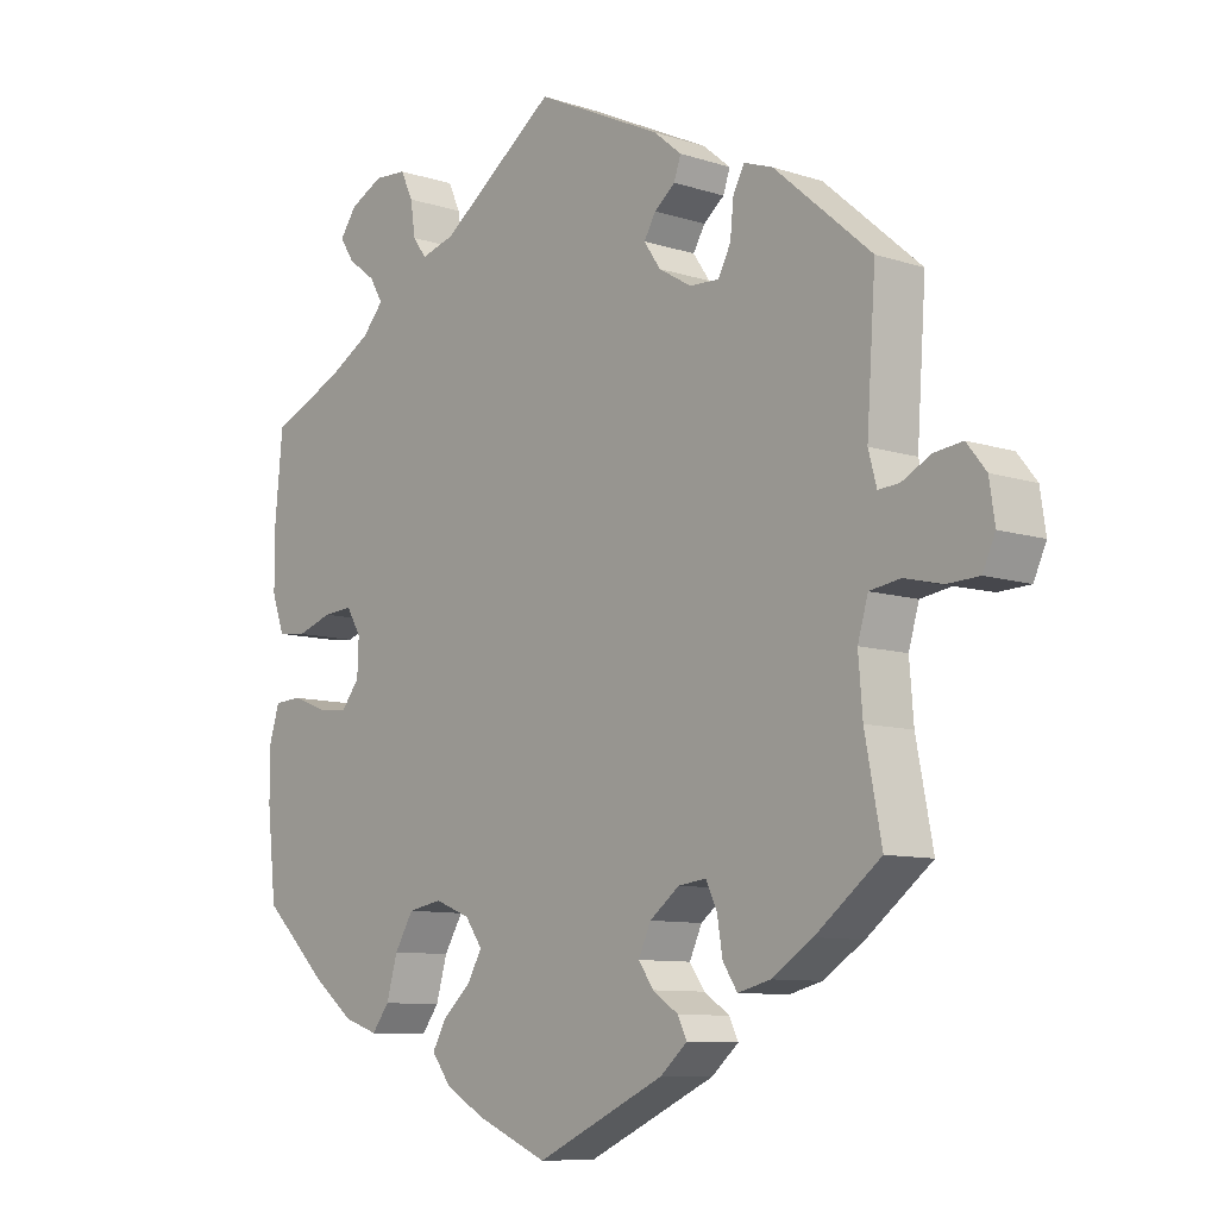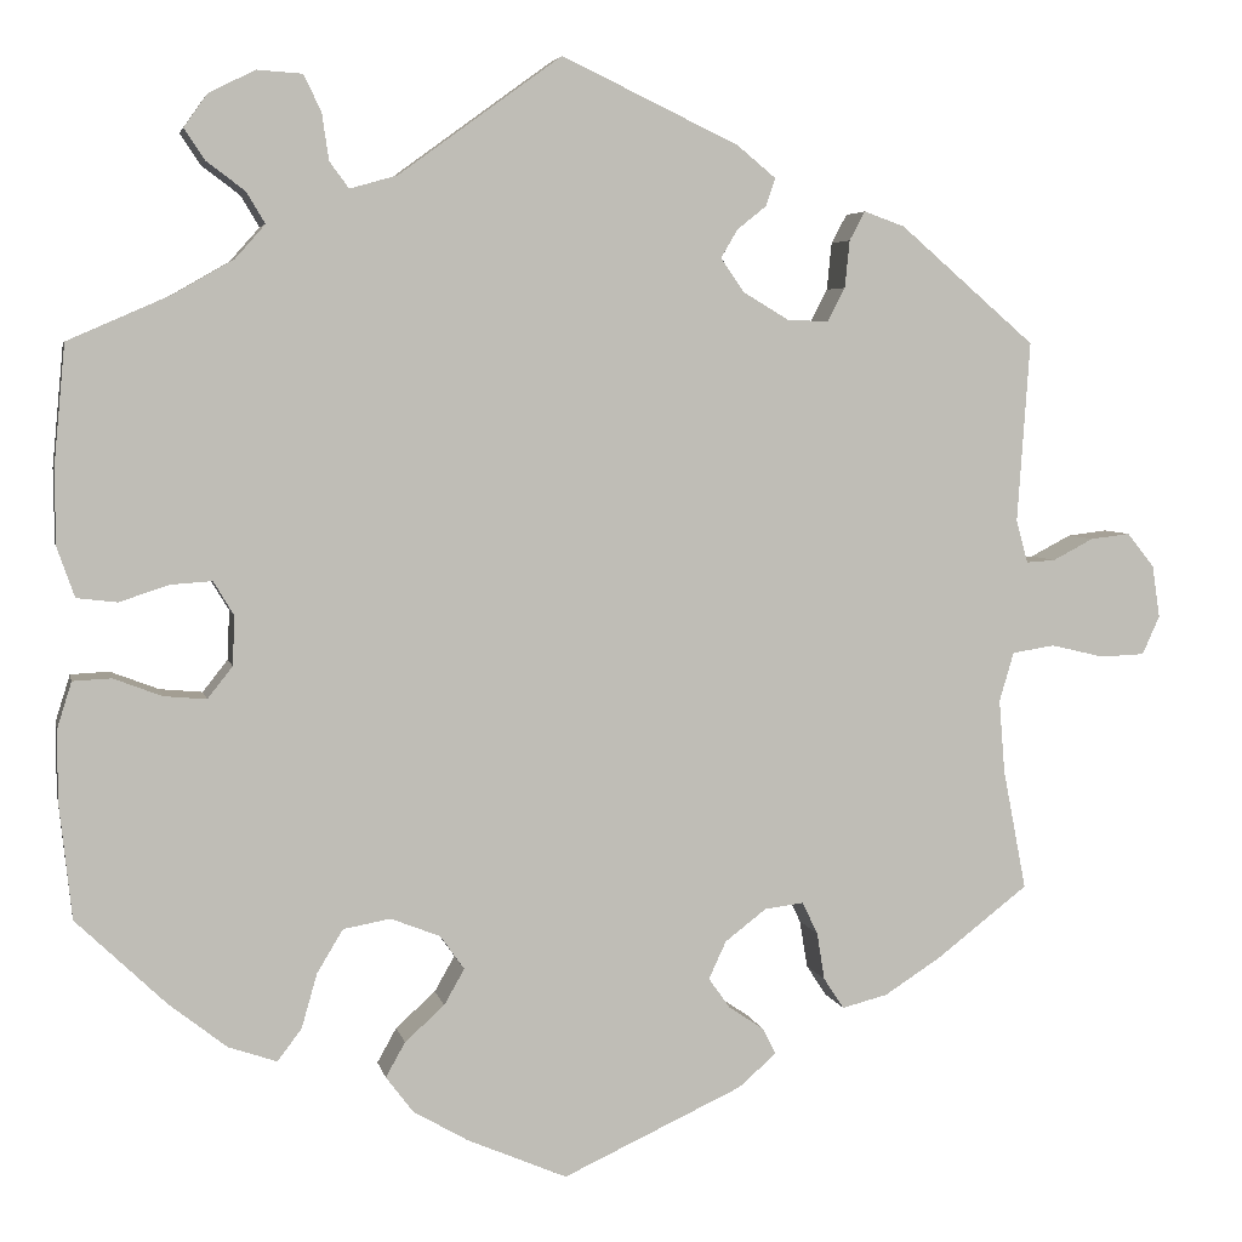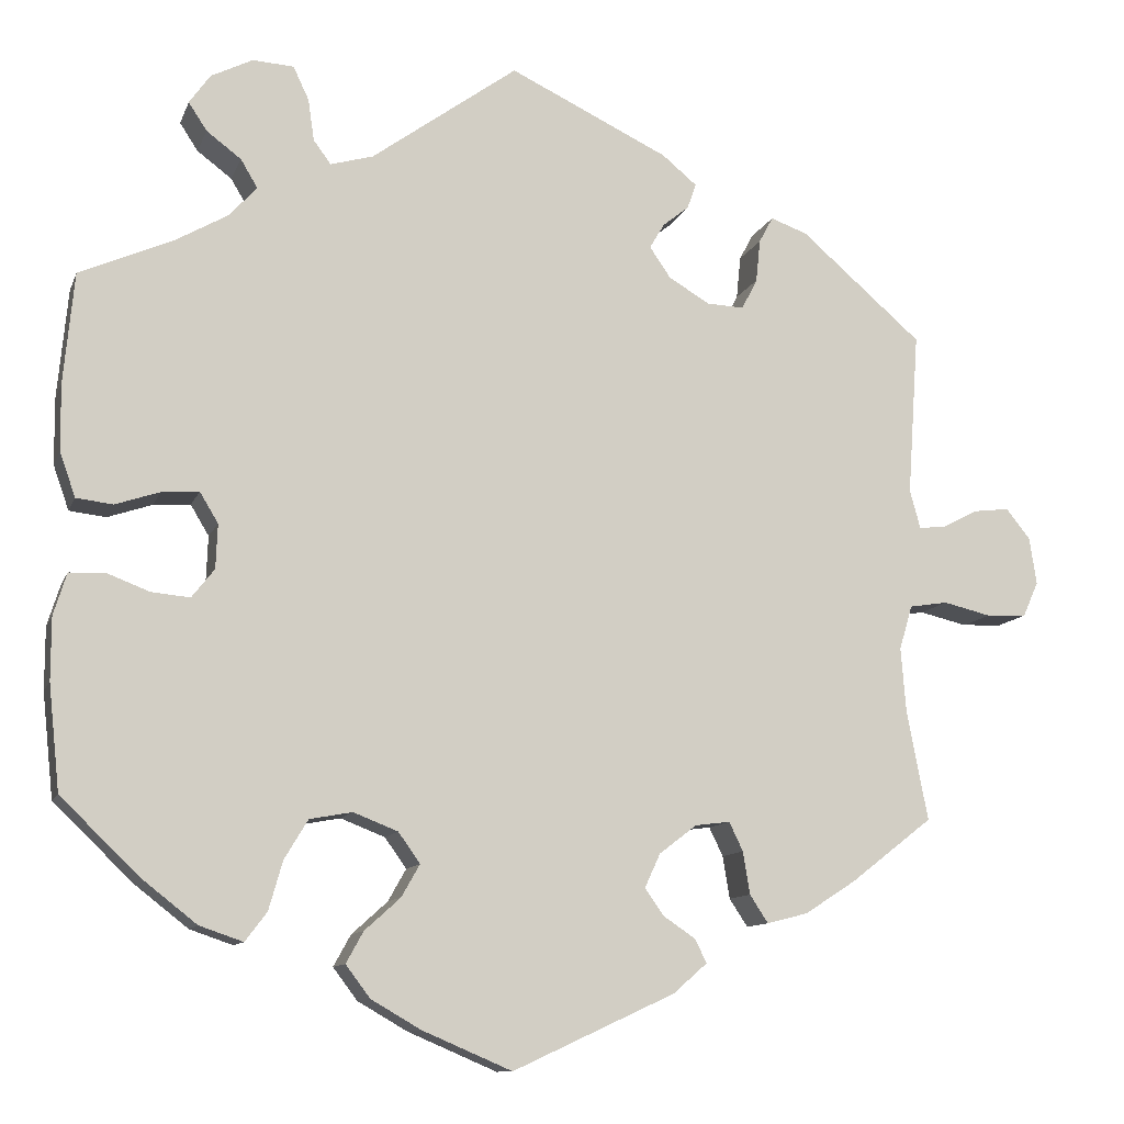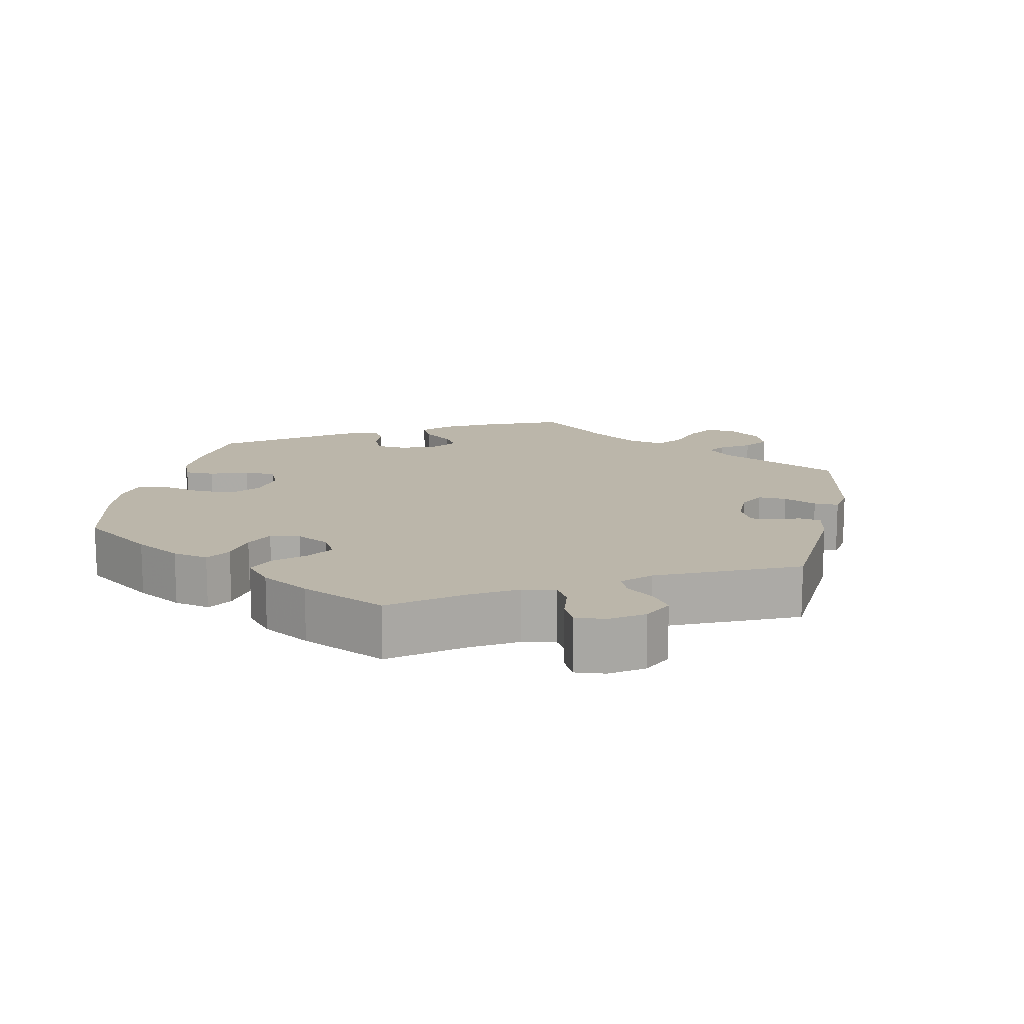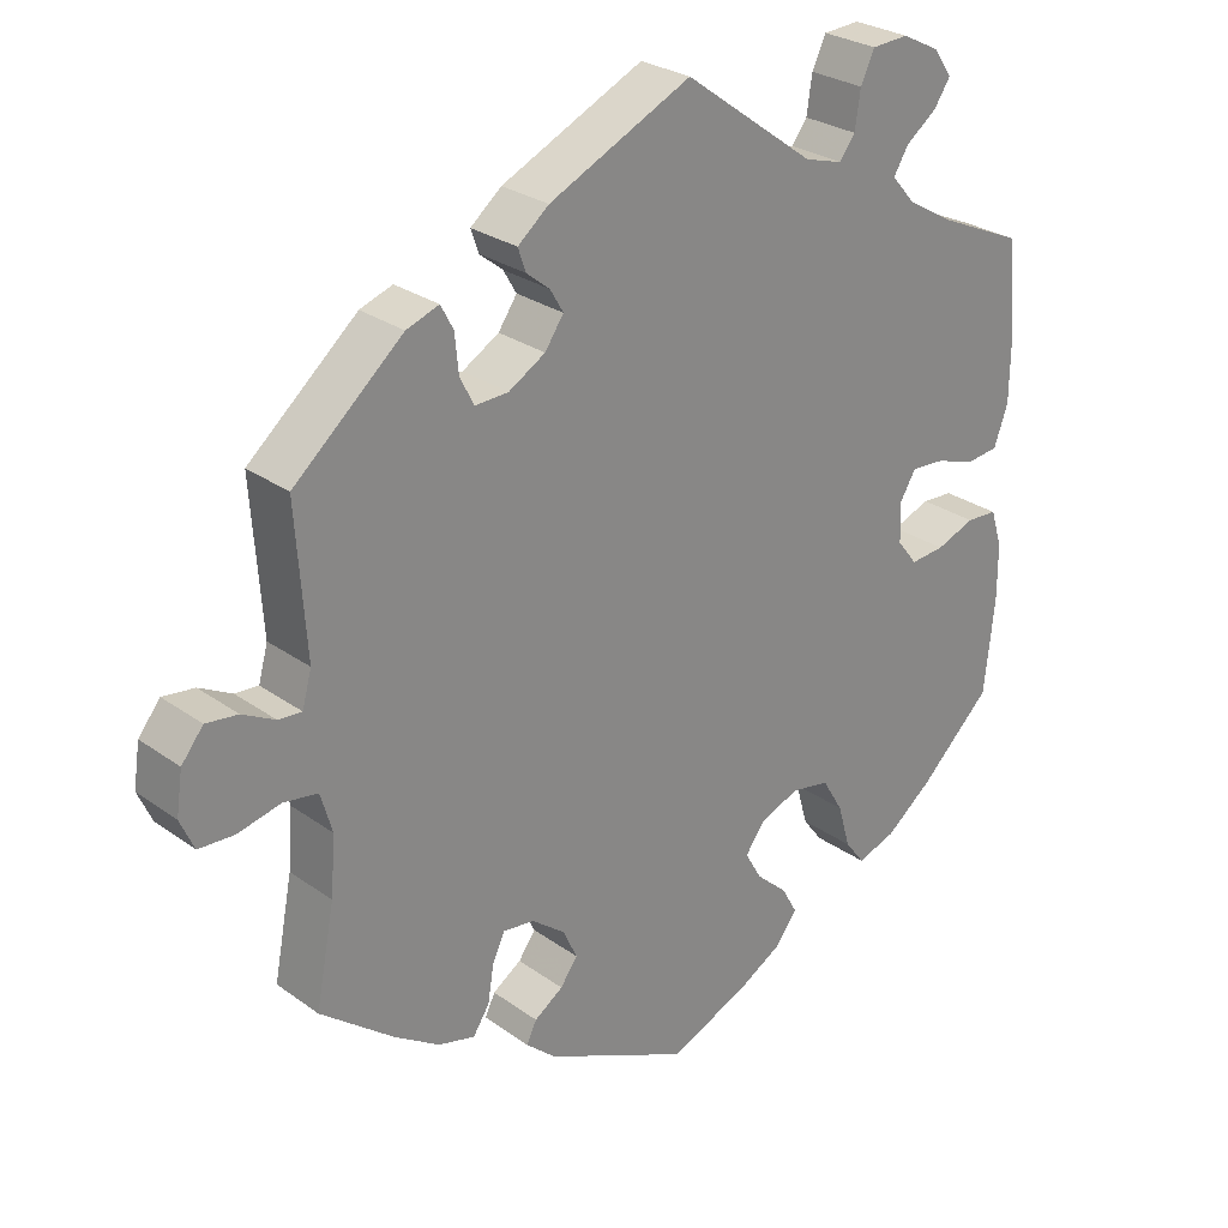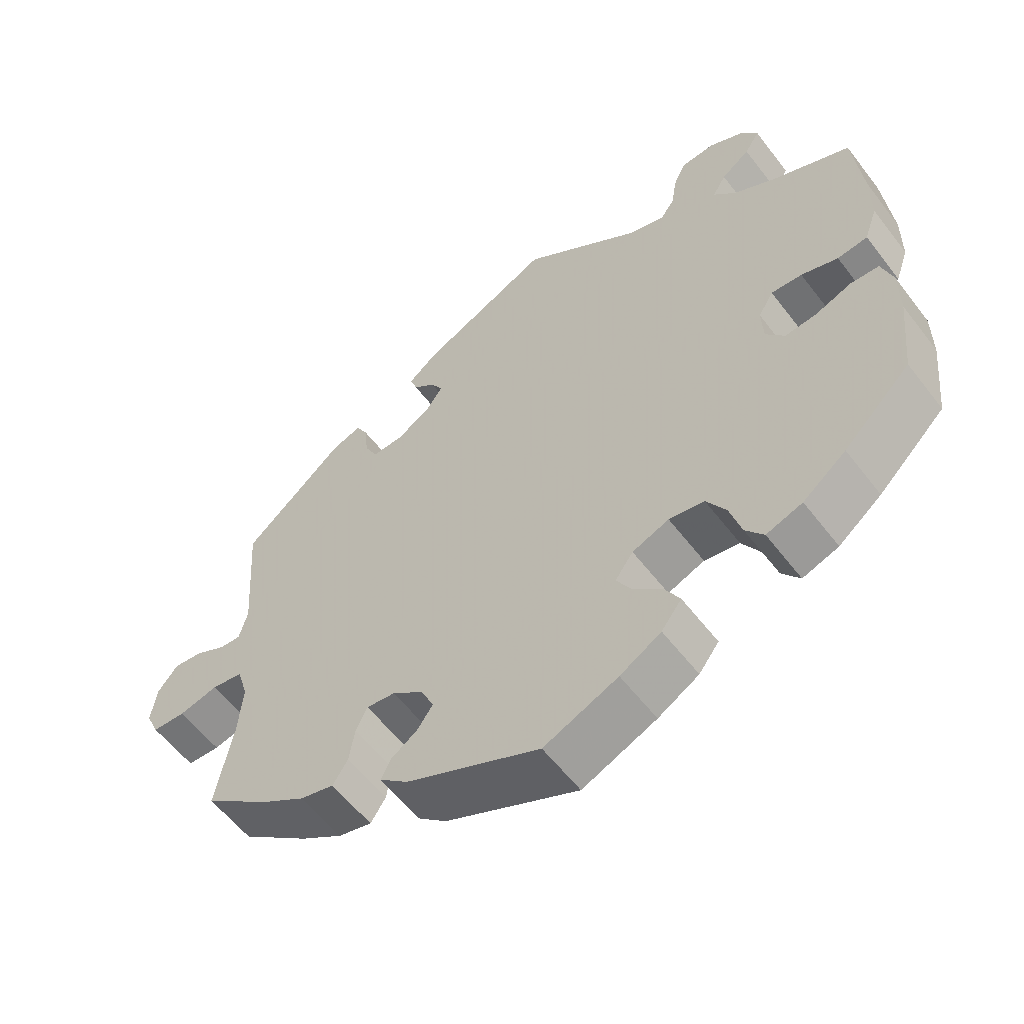
<metadata>
{"format":"obj","ext":"obj","renderer":"f3d","projection":"perspective","resolution":1024,"background":"white","views":[{"elev":-9.2,"azim":49.3,"up":"+Z"},{"elev":4.7,"azim":-11.6,"up":"+Z"},{"elev":-11.0,"azim":-15.8,"up":"+Z"},{"elev":14.1,"azim":-48.3,"up":"+Y"},{"elev":27.2,"azim":137.8,"up":"+Z"},{"elev":-57.9,"azim":-142.8,"up":"+Z"}]}
</metadata>
<code>
v -0.102 0.07 -0.534
v -0.159 0.07 -0.501
v -0.187 0.07 -0.464
v -0.167 0.07 -0.428
v -0.126 0.07 -0.391
v -0.105 0.07 -0.354
v -0.13 0.07 -0.319
v -0.181 0.07 -0.299
v -0.23 0.07 -0.308
v -0.257 0.07 -0.353
v -0.273 0.07 -0.409
v -0.298 0.07 -0.442
v -0.348 0.07 -0.425
v -0.408 0.07 -0.378
v -0.501 0.07 -0.289
v -0.514 0.07 -0.168
v -0.514 0.07 -0.096
v -0.499 0.07 -0.048
v -0.459 0.07 -0.046
v -0.409 0.07 -0.065
v -0.365 0.07 -0.069
v -0.339 0.07 -0.036
v -0.337 0.07 0.015
v -0.358 0.07 0.05
v -0.401 0.07 0.047
v -0.452 0.07 0.03
v -0.494 0.07 0.035
v -0.512 0.07 0.086
v -0.513 0.07 0.162
v -0.501 0.07 0.289
v -0.394 0.07 0.336
v -0.333 0.07 0.371
v -0.302 0.07 0.406
v -0.321 0.07 0.438
v -0.361 0.07 0.468
v -0.382 0.07 0.5
v -0.358 0.07 0.534
v -0.31 0.07 0.558
v -0.263 0.07 0.555
v -0.245 0.07 0.517
v -0.238 0.07 0.469
v -0.218 0.07 0.442
v -0.169 0.07 0.456
v -0.001 0.07 0.578
v 0.182 0.07 0.491
v 0.222 0.07 0.458
v 0.212 0.07 0.429
v 0.182 0.07 0.405
v 0.165 0.07 0.376
v 0.189 0.07 0.341
v 0.236 0.07 0.313
v 0.279 0.07 0.311
v 0.297 0.07 0.346
v 0.302 0.07 0.395
v 0.318 0.07 0.425
v 0.36 0.07 0.41
v 0.5 0.07 0.289
v 0.487 0.07 0.102
v 0.499 0.07 0.058
v 0.529 0.07 0.06
v 0.571 0.07 0.082
v 0.612 0.07 0.087
v 0.64 0.07 0.052
v 0.648 0.07 -0.002
v 0.63 0.07 -0.042
v 0.584 0.07 -0.044
v 0.529 0.07 -0.031
v 0.485 0.07 -0.038
v 0.47 0.07 -0.089
v 0.476 0.07 -0.164
v 0.5 0.07 -0.289
v 0.406 0.07 -0.362
v 0.347 0.07 -0.4
v 0.3 0.07 -0.412
v 0.279 0.07 -0.38
v 0.271 0.07 -0.331
v 0.255 0.07 -0.298
v 0.215 0.07 -0.303
v 0.172 0.07 -0.336
v 0.154 0.07 -0.375
v 0.176 0.07 -0.406
v 0.213 0.07 -0.431
v 0.226 0.07 -0.458
v 0.187 0.07 -0.492
v 0.001 0.07 -0.578
v -0.102 0 -0.534
v -0.159 0 -0.501
v -0.187 0 -0.464
v -0.167 0 -0.428
v -0.126 0 -0.391
v -0.105 0 -0.354
v -0.13 0 -0.319
v -0.181 0 -0.299
v -0.23 0 -0.308
v -0.257 0 -0.353
v -0.273 0 -0.409
v -0.298 0 -0.442
v -0.348 0 -0.425
v -0.408 0 -0.378
v -0.501 0 -0.289
v -0.514 0 -0.168
v -0.514 0 -0.096
v -0.499 0 -0.048
v -0.459 0 -0.046
v -0.409 0 -0.065
v -0.365 0 -0.069
v -0.339 0 -0.036
v -0.337 0 0.015
v -0.358 0 0.05
v -0.401 0 0.047
v -0.452 0 0.03
v -0.494 0 0.035
v -0.512 0 0.086
v -0.513 0 0.162
v -0.501 0 0.289
v -0.394 0 0.336
v -0.333 0 0.371
v -0.302 0 0.406
v -0.321 0 0.438
v -0.361 0 0.468
v -0.382 0 0.5
v -0.358 0 0.534
v -0.31 0 0.558
v -0.263 0 0.555
v -0.245 0 0.517
v -0.238 0 0.469
v -0.218 0 0.442
v -0.169 0 0.456
v -0.001 0 0.578
v 0.182 0 0.491
v 0.222 0 0.458
v 0.212 0 0.429
v 0.182 0 0.405
v 0.165 0 0.376
v 0.189 0 0.341
v 0.236 0 0.313
v 0.279 0 0.311
v 0.297 0 0.346
v 0.302 0 0.395
v 0.318 0 0.425
v 0.36 0 0.41
v 0.5 0 0.289
v 0.487 0 0.102
v 0.499 0 0.058
v 0.529 0 0.06
v 0.571 0 0.082
v 0.612 0 0.087
v 0.64 0 0.052
v 0.648 0 -0.002
v 0.63 0 -0.042
v 0.584 0 -0.044
v 0.529 0 -0.031
v 0.485 0 -0.038
v 0.47 0 -0.089
v 0.476 0 -0.164
v 0.5 0 -0.289
v 0.406 0 -0.362
v 0.347 0 -0.4
v 0.3 0 -0.412
v 0.279 0 -0.38
v 0.271 0 -0.331
v 0.255 0 -0.298
v 0.215 0 -0.303
v 0.172 0 -0.336
v 0.154 0 -0.375
v 0.176 0 -0.406
v 0.213 0 -0.431
v 0.226 0 -0.458
v 0.187 0 -0.492
v 0.001 0 -0.578
f 81 82 83 84
f 80 81 84 85
f 79 80 85 1
f 73 74 75 76
f 73 76 77
f 70 71 72 73
f 69 70 73 77
f 68 69 77 78
f 64 65 66 67
f 64 67 68
f 63 64 68
f 60 61 62 63
f 59 60 63 68
f 58 59 68 78
f 53 54 55 56
f 52 53 56 57
f 51 52 57 58
f 45 46 47 48
f 43 44 45 48
f 42 43 48 49
f 38 39 40 41
f 38 41 42
f 37 38 42
f 34 35 36 37
f 33 34 37 42
f 32 33 42 49
f 28 29 30 31
f 25 26 27 28
f 24 25 28 31
f 23 24 31 32
f 17 18 19 20
f 17 20 21
f 16 17 21
f 15 16 21
f 14 15 21 22
f 10 11 12 13
f 9 10 13 14
f 2 3 4 5
f 2 5 6
f 1 2 6
f 79 1 6
f 78 79 6 7
f 50 51 58 78
f 50 78 7 8
f 23 32 49 50
f 22 23 50 8
f 9 14 22
f 8 9 22
f 169 168 167 166
f 170 169 166 165
f 86 170 165 164
f 161 160 159 158
f 162 161 158
f 158 157 156 155
f 162 158 155 154
f 163 162 154 153
f 152 151 150 149
f 153 152 149
f 153 149 148
f 148 147 146 145
f 153 148 145 144
f 163 153 144 143
f 141 140 139 138
f 142 141 138 137
f 143 142 137 136
f 133 132 131 130
f 133 130 129 128
f 134 133 128 127
f 126 125 124 123
f 127 126 123
f 127 123 122
f 122 121 120 119
f 127 122 119 118
f 134 127 118 117
f 116 115 114 113
f 113 112 111 110
f 116 113 110 109
f 117 116 109 108
f 105 104 103 102
f 106 105 102
f 106 102 101
f 106 101 100
f 107 106 100 99
f 98 97 96 95
f 99 98 95 94
f 90 89 88 87
f 91 90 87
f 91 87 86
f 91 86 164
f 92 91 164 163
f 163 143 136 135
f 93 92 163 135
f 135 134 117 108
f 93 135 108 107
f 107 99 94
f 107 94 93
f 1 86 87 2
f 2 87 88 3
f 3 88 89 4
f 4 89 90 5
f 5 90 91 6
f 6 91 92 7
f 7 92 93 8
f 8 93 94 9
f 9 94 95 10
f 10 95 96 11
f 11 96 97 12
f 12 97 98 13
f 13 98 99 14
f 14 99 100 15
f 15 100 101 16
f 16 101 102 17
f 17 102 103 18
f 18 103 104 19
f 19 104 105 20
f 20 105 106 21
f 21 106 107 22
f 22 107 108 23
f 23 108 109 24
f 24 109 110 25
f 25 110 111 26
f 26 111 112 27
f 27 112 113 28
f 28 113 114 29
f 29 114 115 30
f 30 115 116 31
f 31 116 117 32
f 32 117 118 33
f 33 118 119 34
f 34 119 120 35
f 35 120 121 36
f 36 121 122 37
f 37 122 123 38
f 38 123 124 39
f 39 124 125 40
f 40 125 126 41
f 41 126 127 42
f 42 127 128 43
f 43 128 129 44
f 44 129 130 45
f 45 130 131 46
f 46 131 132 47
f 47 132 133 48
f 48 133 134 49
f 49 134 135 50
f 50 135 136 51
f 51 136 137 52
f 52 137 138 53
f 53 138 139 54
f 54 139 140 55
f 55 140 141 56
f 56 141 142 57
f 57 142 143 58
f 58 143 144 59
f 59 144 145 60
f 60 145 146 61
f 61 146 147 62
f 62 147 148 63
f 63 148 149 64
f 64 149 150 65
f 65 150 151 66
f 66 151 152 67
f 67 152 153 68
f 68 153 154 69
f 69 154 155 70
f 70 155 156 71
f 71 156 157 72
f 72 157 158 73
f 73 158 159 74
f 74 159 160 75
f 75 160 161 76
f 76 161 162 77
f 77 162 163 78
f 78 163 164 79
f 79 164 165 80
f 80 165 166 81
f 81 166 167 82
f 82 167 168 83
f 83 168 169 84
f 84 169 170 85
f 85 170 86 1

</code>
